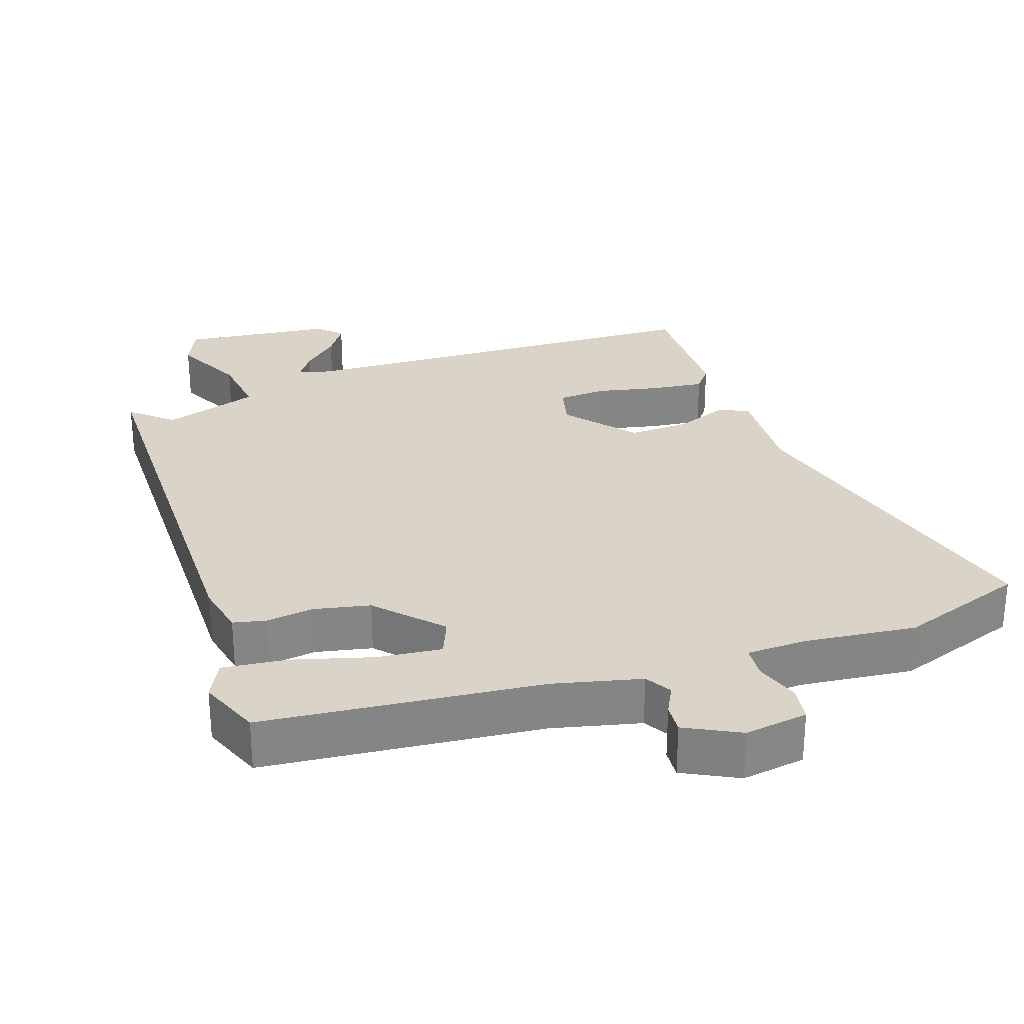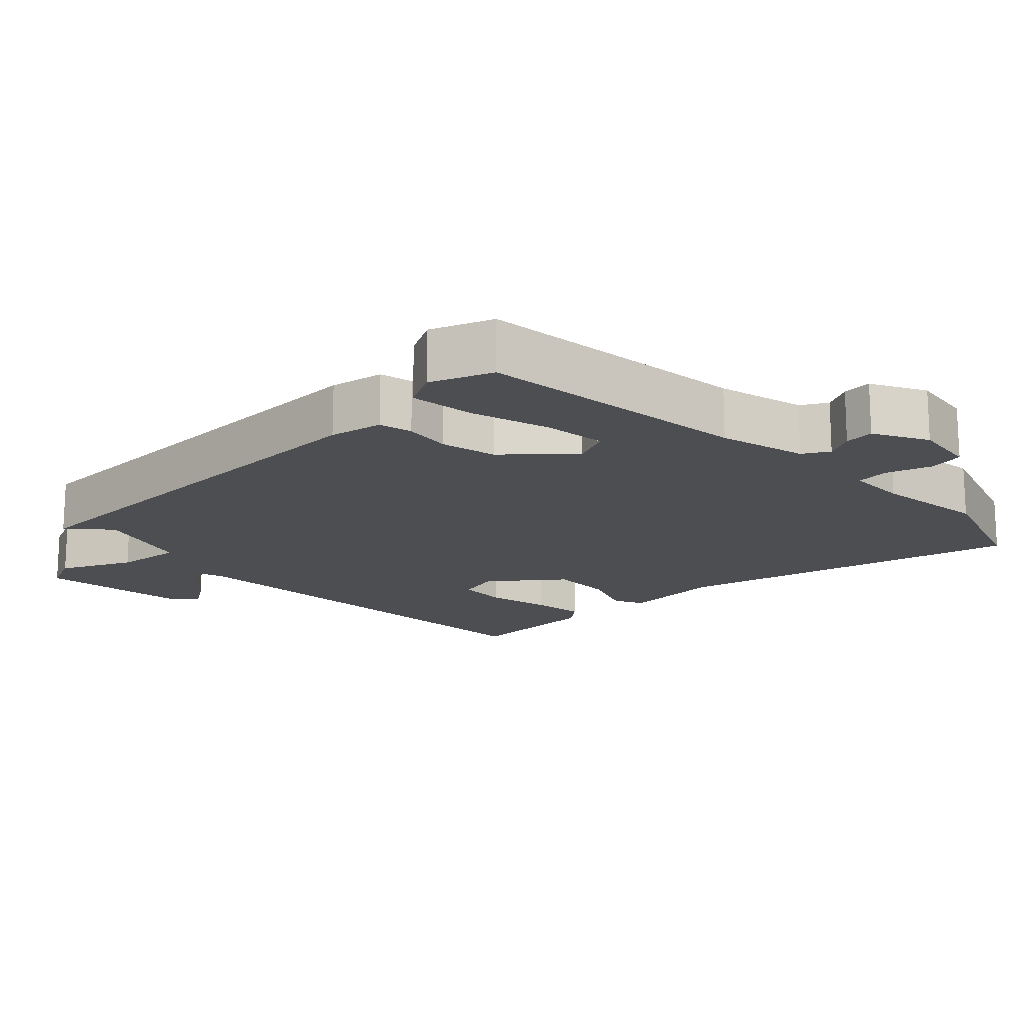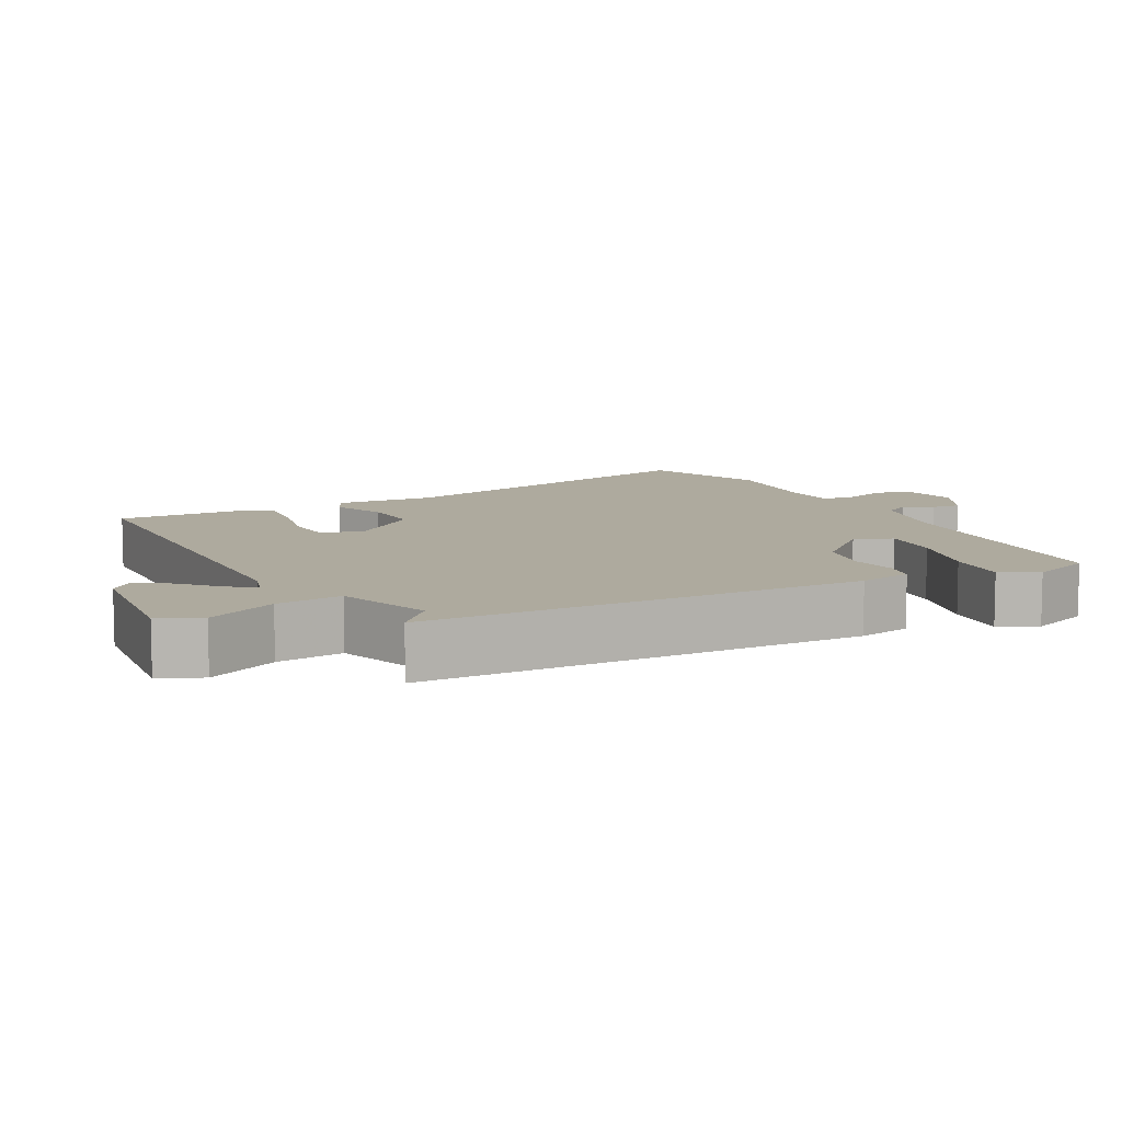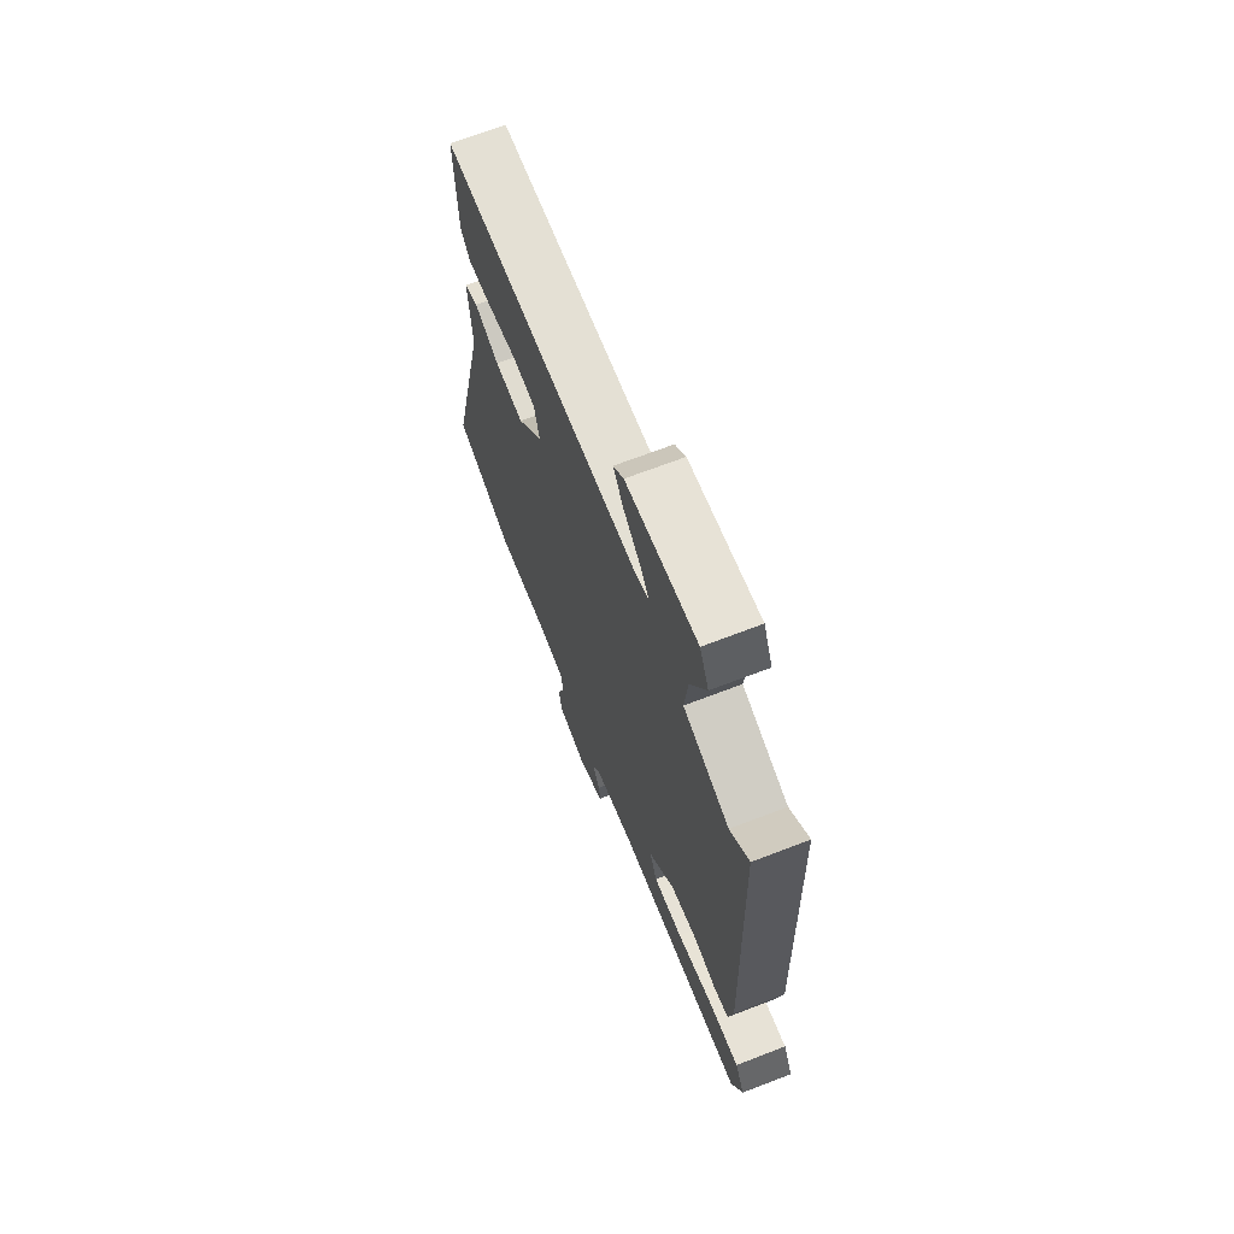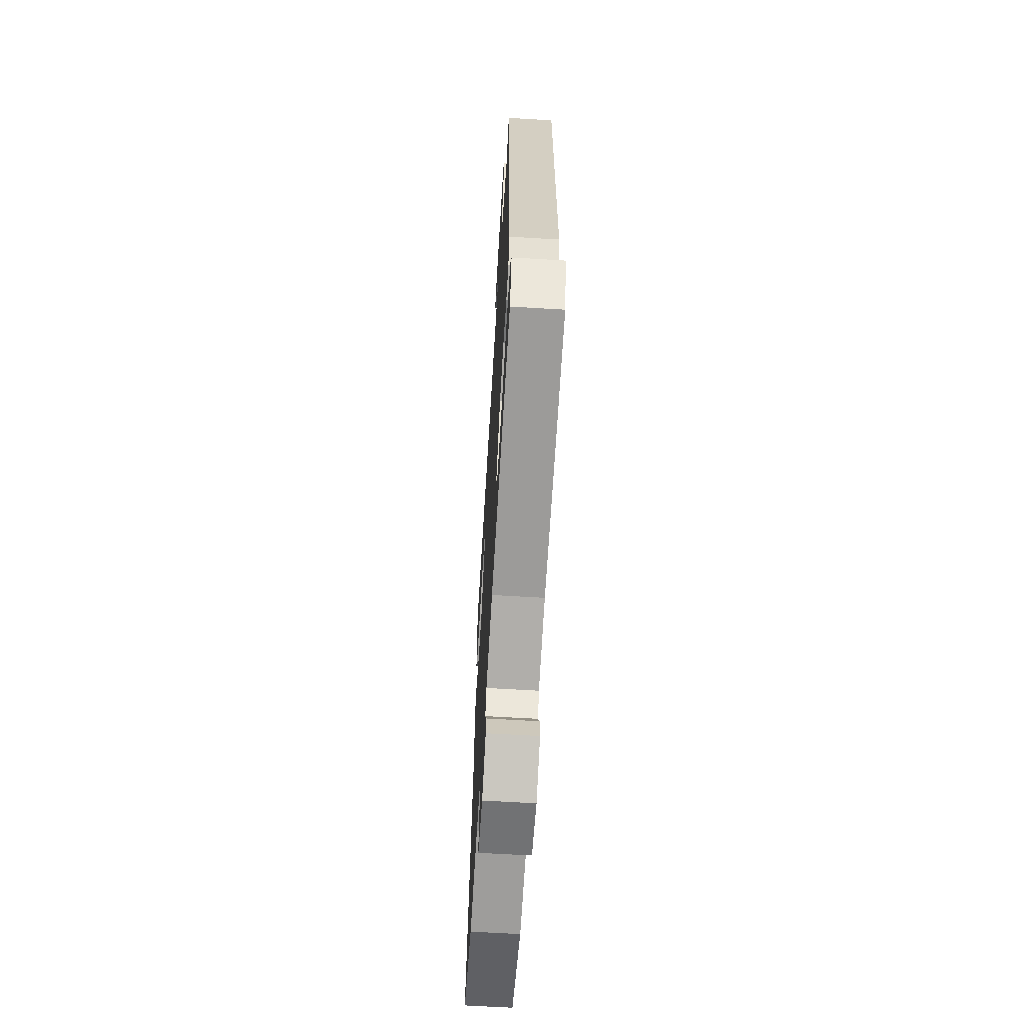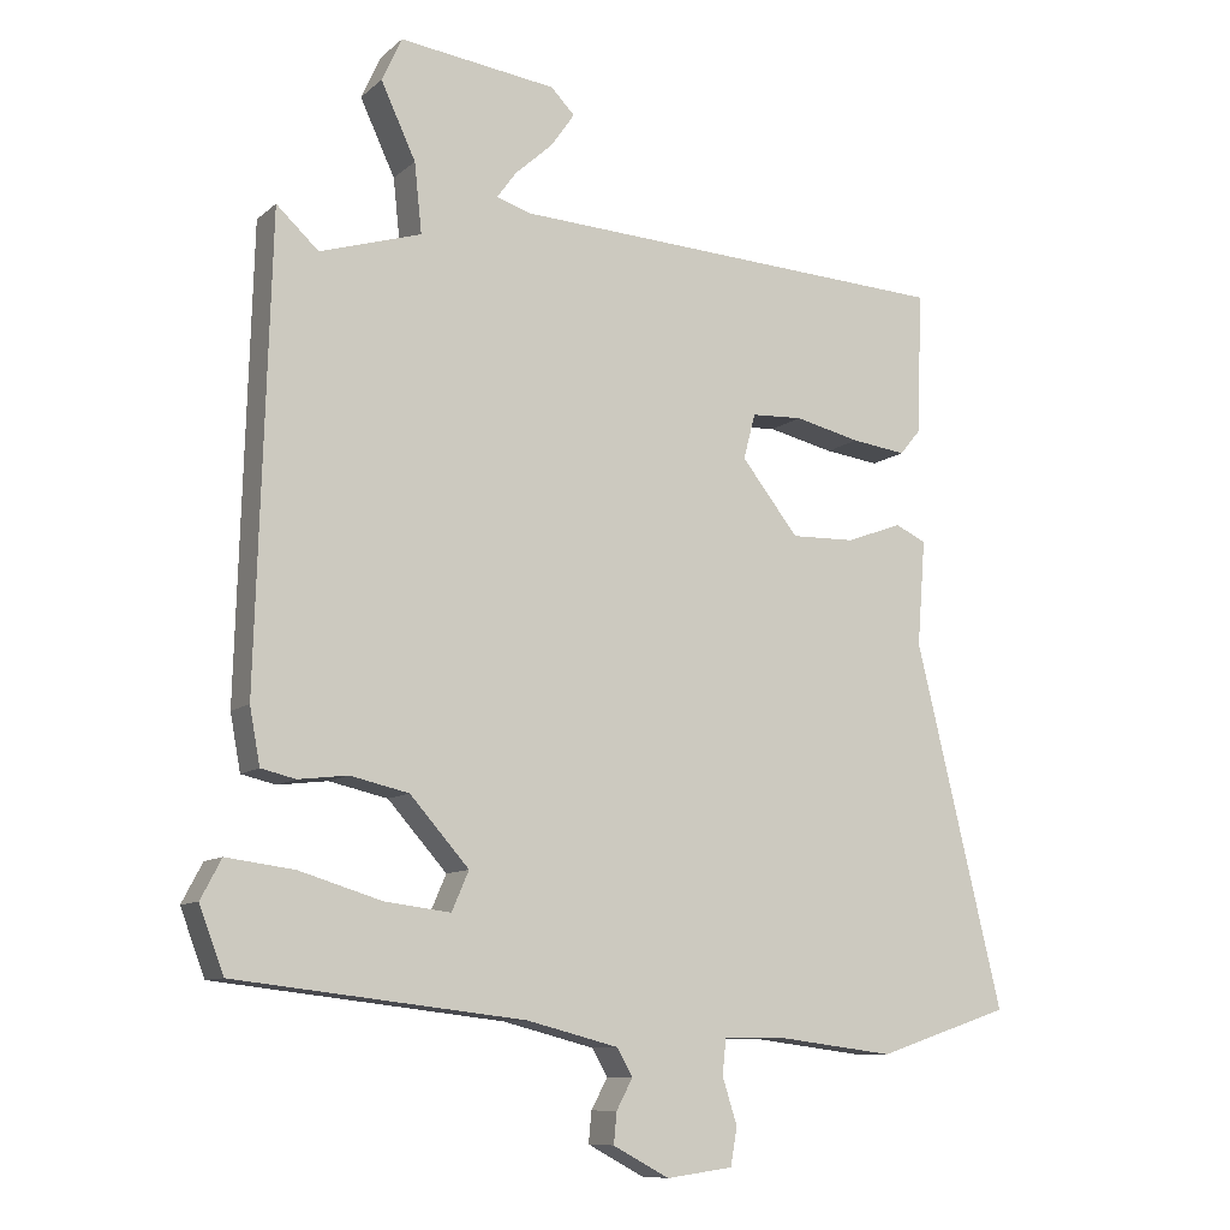
<metadata>
{"format":"obj","ext":"obj","renderer":"f3d","projection":"perspective","resolution":1024,"background":"white","views":[{"elev":28.5,"azim":160.0,"up":"+Y"},{"elev":-16.7,"azim":133.5,"up":"+Y"},{"elev":9.2,"azim":61.1,"up":"+Y"},{"elev":68.5,"azim":68.9,"up":"+Z"},{"elev":-63.2,"azim":86.5,"up":"+Z"},{"elev":-9.7,"azim":153.0,"up":"+Z"}]}
</metadata>
<code>
v -0.432 0.07 -0.523
v -0.612 0.07 -0.463
v -0.494 0.07 0.026
v -0.505 0.07 0.168
v -0.463 0.07 0.188
v -0.388 0.07 0.16
v -0.301 0.07 0.158
v -0.224 0.07 0.256
v -0.24 0.07 0.317
v -0.309 0.07 0.32
v -0.398 0.07 0.299
v -0.472 0.07 0.289
v -0.5 0.07 0.323
v -0.507 0.07 0.514
v 0.093 0.07 0.547
v 0.138 0.07 0.562
v 0.112 0.07 0.598
v 0.061 0.07 0.644
v 0.029 0.07 0.69
v 0.061 0.07 0.723
v 0.273 0.07 0.751
v 0.3 0.07 0.692
v 0.253 0.07 0.591
v 0.243 0.07 0.497
v 0.38 0.07 0.455
v 0.437 0.07 0.508
v 0.456 0.07 -0.115
v 0.442 0.07 -0.191
v 0.395 0.07 -0.202
v 0.328 0.07 -0.194
v 0.249 0.07 -0.212
v 0.169 0.07 -0.302
v 0.192 0.07 -0.355
v 0.281 0.07 -0.344
v 0.393 0.07 -0.31
v 0.485 0.07 -0.298
v 0.513 0.07 -0.351
v 0.48 0.07 -0.439
v 0.089 0.07 -0.484
v -0.035 0.07 -0.516
v -0.056 0.07 -0.553
v -0.034 0.07 -0.594
v -0.03 0.07 -0.636
v -0.106 0.07 -0.677
v -0.196 0.07 -0.665
v -0.205 0.07 -0.614
v -0.185 0.07 -0.551
v -0.19 0.07 -0.504
v -0.275 0.07 -0.503
v -0.432 0 -0.523
v -0.612 0 -0.463
v -0.494 0 0.026
v -0.505 0 0.168
v -0.463 0 0.188
v -0.388 0 0.16
v -0.301 0 0.158
v -0.224 0 0.256
v -0.24 0 0.317
v -0.309 0 0.32
v -0.398 0 0.299
v -0.472 0 0.289
v -0.5 0 0.323
v -0.507 0 0.514
v 0.093 0 0.547
v 0.138 0 0.562
v 0.112 0 0.598
v 0.061 0 0.644
v 0.029 0 0.69
v 0.061 0 0.723
v 0.273 0 0.751
v 0.3 0 0.692
v 0.253 0 0.591
v 0.243 0 0.497
v 0.38 0 0.455
v 0.437 0 0.508
v 0.456 0 -0.115
v 0.442 0 -0.191
v 0.395 0 -0.202
v 0.328 0 -0.194
v 0.249 0 -0.212
v 0.169 0 -0.302
v 0.192 0 -0.355
v 0.281 0 -0.344
v 0.393 0 -0.31
v 0.485 0 -0.298
v 0.513 0 -0.351
v 0.48 0 -0.439
v 0.089 0 -0.484
v -0.035 0 -0.516
v -0.056 0 -0.553
v -0.034 0 -0.594
v -0.03 0 -0.636
v -0.106 0 -0.677
v -0.196 0 -0.665
v -0.205 0 -0.614
v -0.185 0 -0.551
v -0.19 0 -0.504
v -0.275 0 -0.503
f 44 45 46 47
f 44 47 48
f 41 42 43 44
f 41 44 48
f 40 41 48
f 39 40 48
f 38 39 48 49
f 34 35 36 37
f 33 34 37 38
f 27 28 29 30
f 25 26 27 30
f 24 25 30 31
f 20 21 22 23
f 20 23 24
f 17 18 19 20
f 16 17 20 24
f 15 16 24 31
f 10 11 12 13
f 10 13 14 15
f 3 4 5 6
f 3 6 7
f 49 1 2 3
f 49 3 7
f 33 38 49
f 32 33 49 7
f 31 32 7 8
f 15 31 8 9
f 9 10 15
f 96 95 94 93
f 97 96 93
f 93 92 91 90
f 97 93 90
f 97 90 89
f 97 89 88
f 98 97 88 87
f 86 85 84 83
f 87 86 83 82
f 79 78 77 76
f 79 76 75 74
f 80 79 74 73
f 72 71 70 69
f 73 72 69
f 69 68 67 66
f 73 69 66 65
f 80 73 65 64
f 62 61 60 59
f 64 63 62 59
f 55 54 53 52
f 56 55 52
f 52 51 50 98
f 56 52 98
f 98 87 82
f 56 98 82 81
f 57 56 81 80
f 58 57 80 64
f 64 59 58
f 1 50 51 2
f 2 51 52 3
f 3 52 53 4
f 4 53 54 5
f 5 54 55 6
f 6 55 56 7
f 7 56 57 8
f 8 57 58 9
f 9 58 59 10
f 10 59 60 11
f 11 60 61 12
f 12 61 62 13
f 13 62 63 14
f 14 63 64 15
f 15 64 65 16
f 16 65 66 17
f 17 66 67 18
f 18 67 68 19
f 19 68 69 20
f 20 69 70 21
f 21 70 71 22
f 22 71 72 23
f 23 72 73 24
f 24 73 74 25
f 25 74 75 26
f 26 75 76 27
f 27 76 77 28
f 28 77 78 29
f 29 78 79 30
f 30 79 80 31
f 31 80 81 32
f 32 81 82 33
f 33 82 83 34
f 34 83 84 35
f 35 84 85 36
f 36 85 86 37
f 37 86 87 38
f 38 87 88 39
f 39 88 89 40
f 40 89 90 41
f 41 90 91 42
f 42 91 92 43
f 43 92 93 44
f 44 93 94 45
f 45 94 95 46
f 46 95 96 47
f 47 96 97 48
f 48 97 98 49
f 49 98 50 1

</code>
